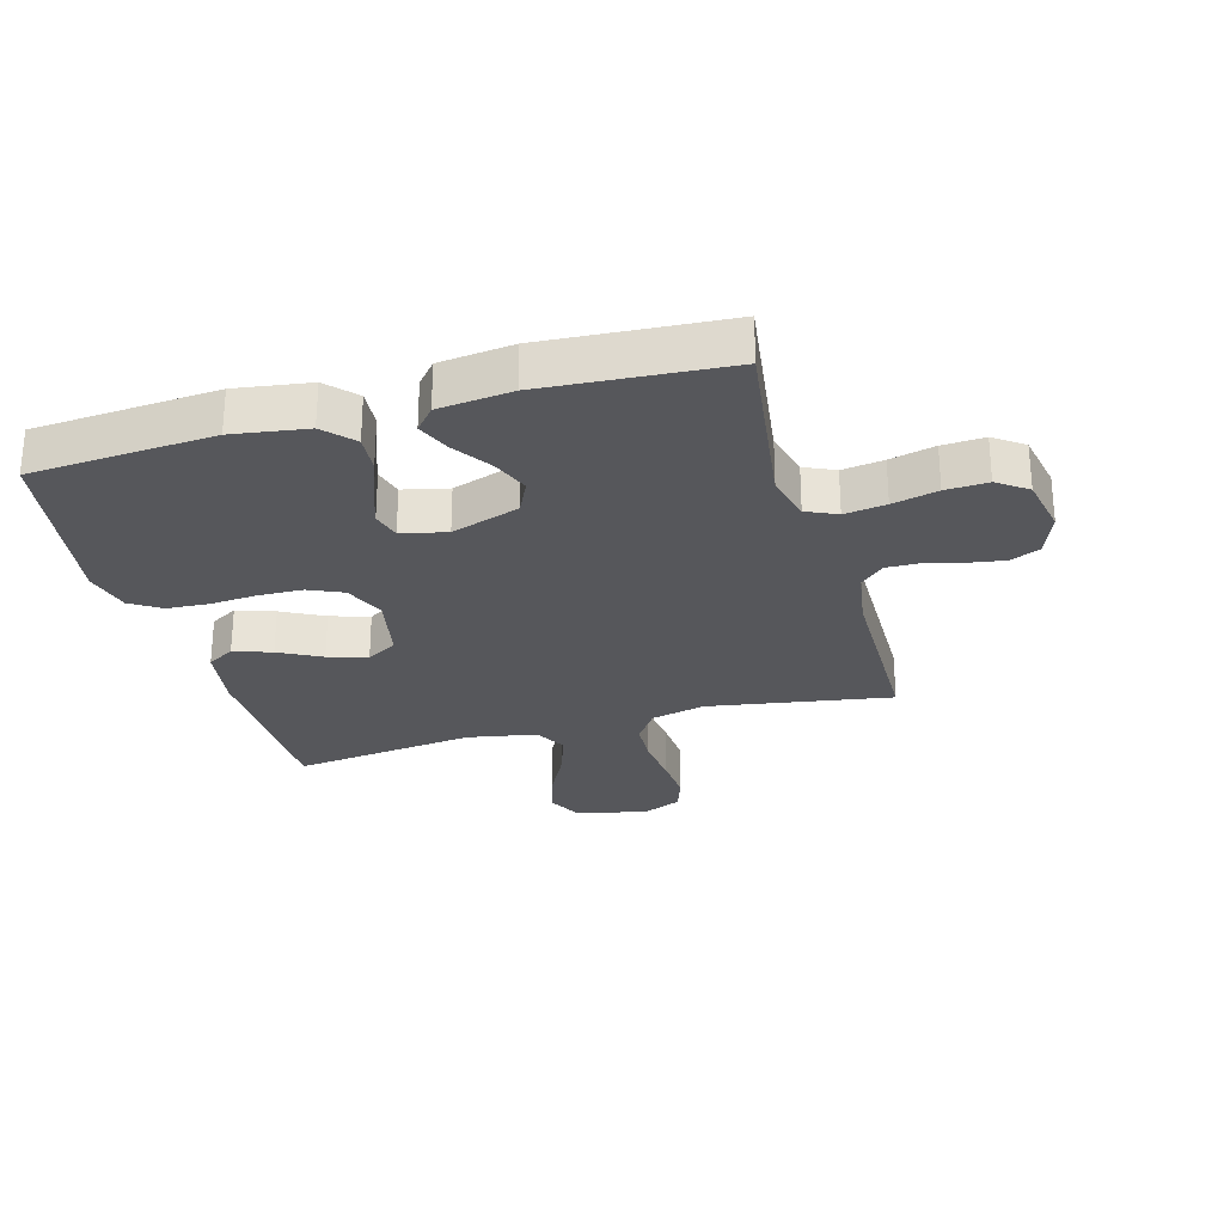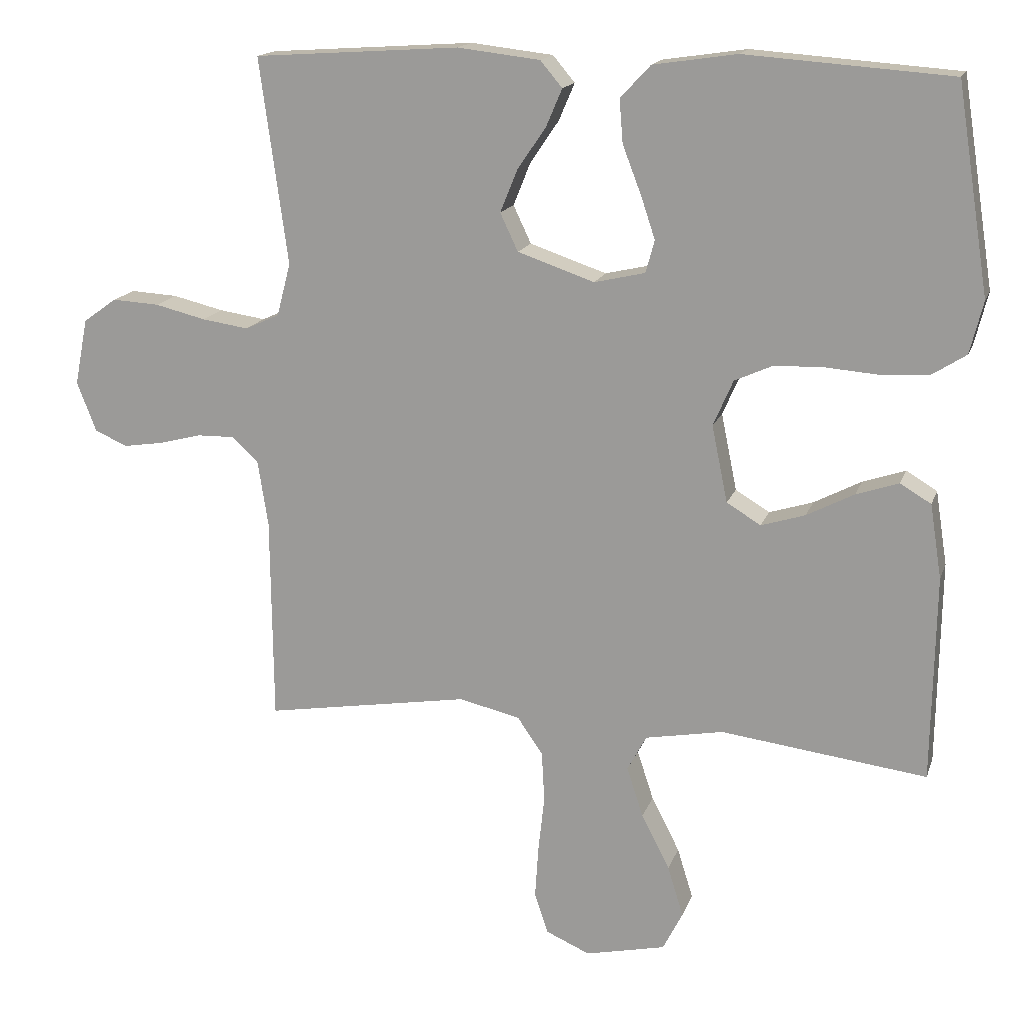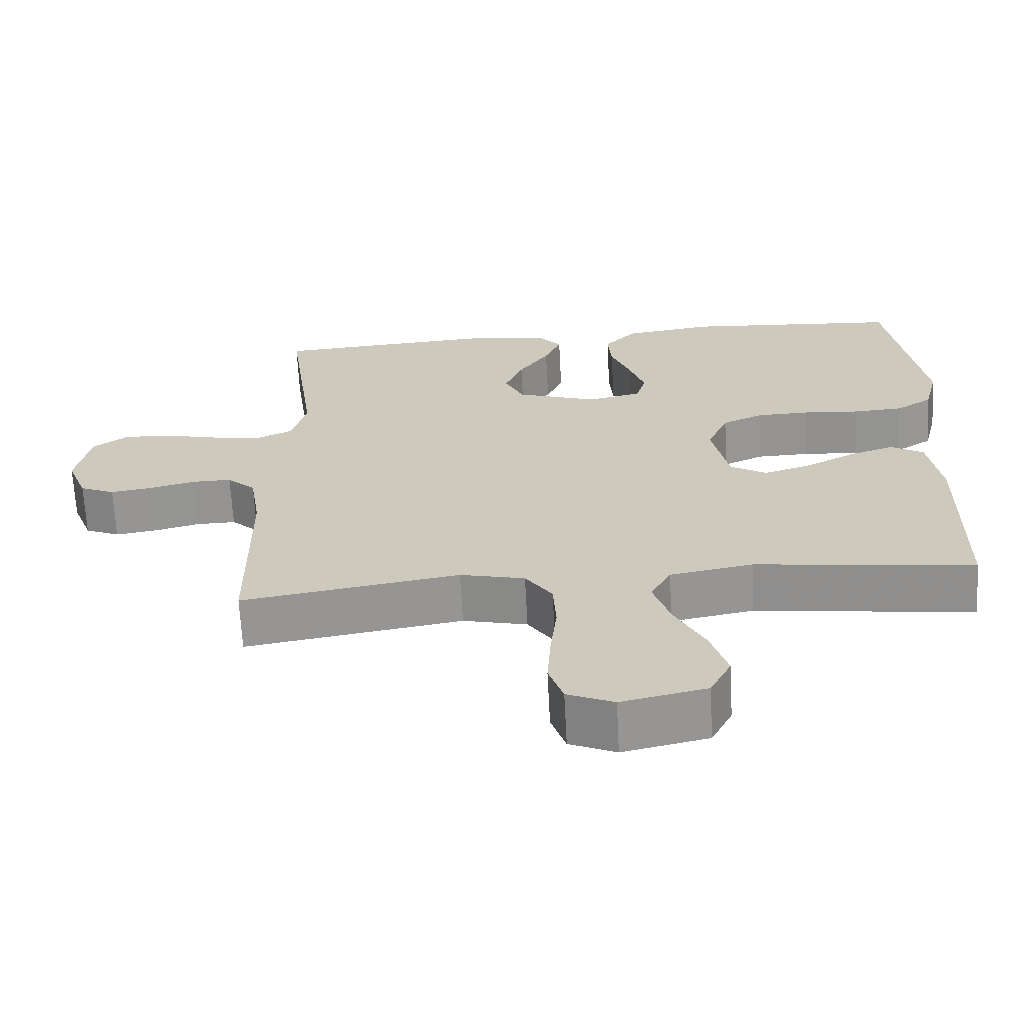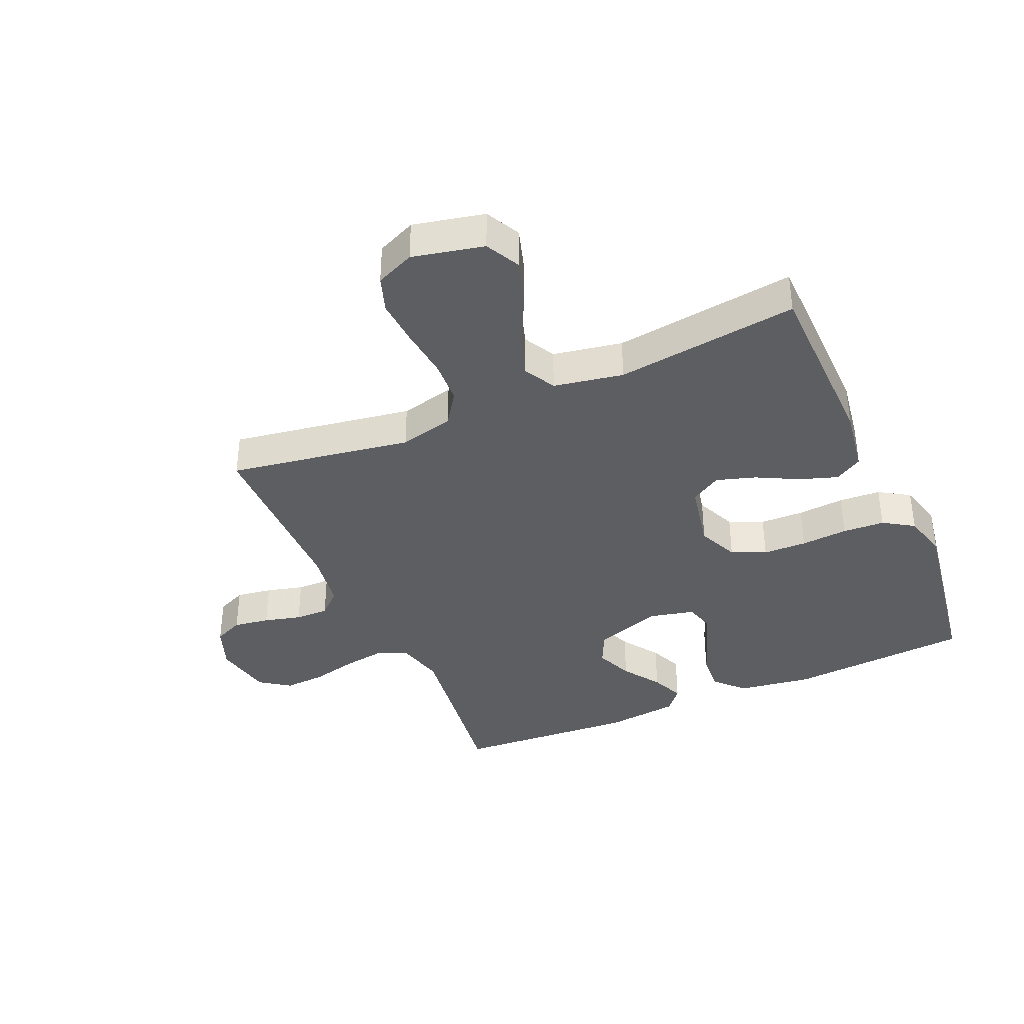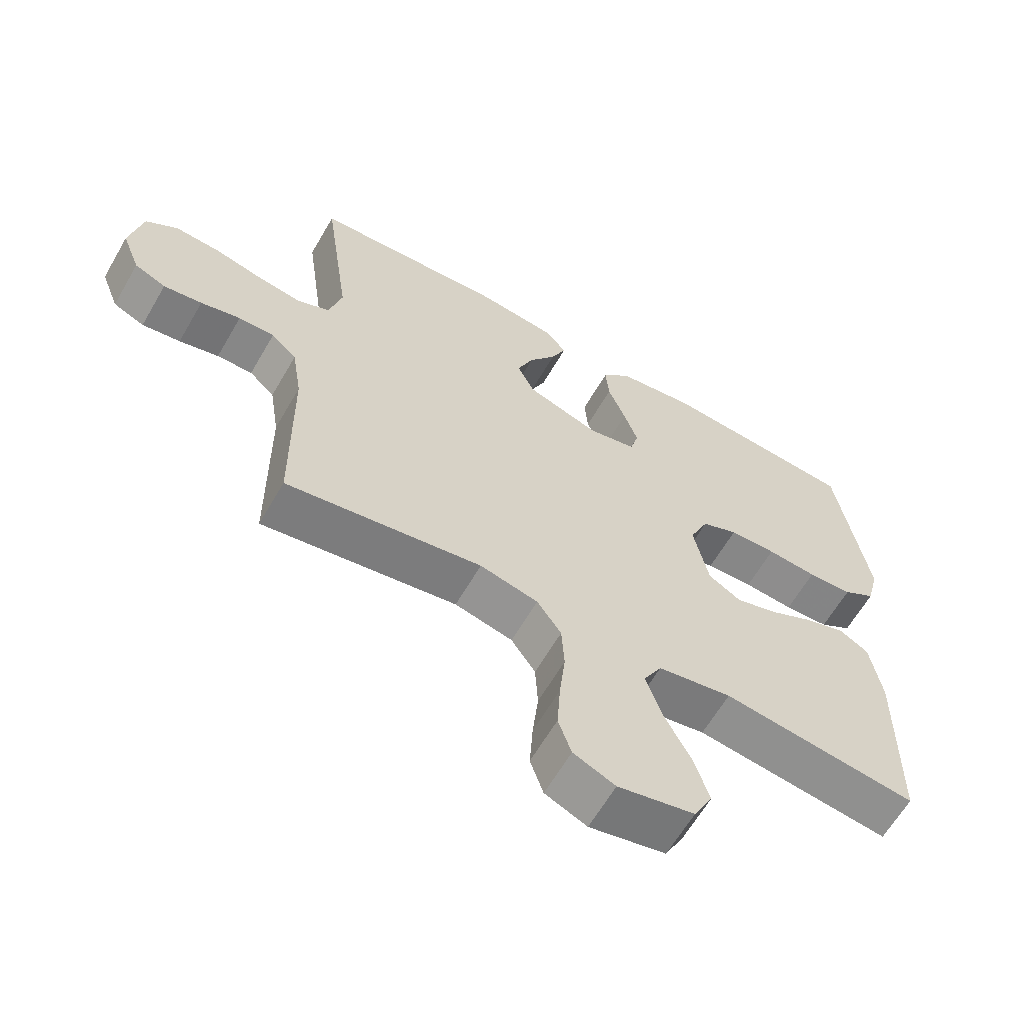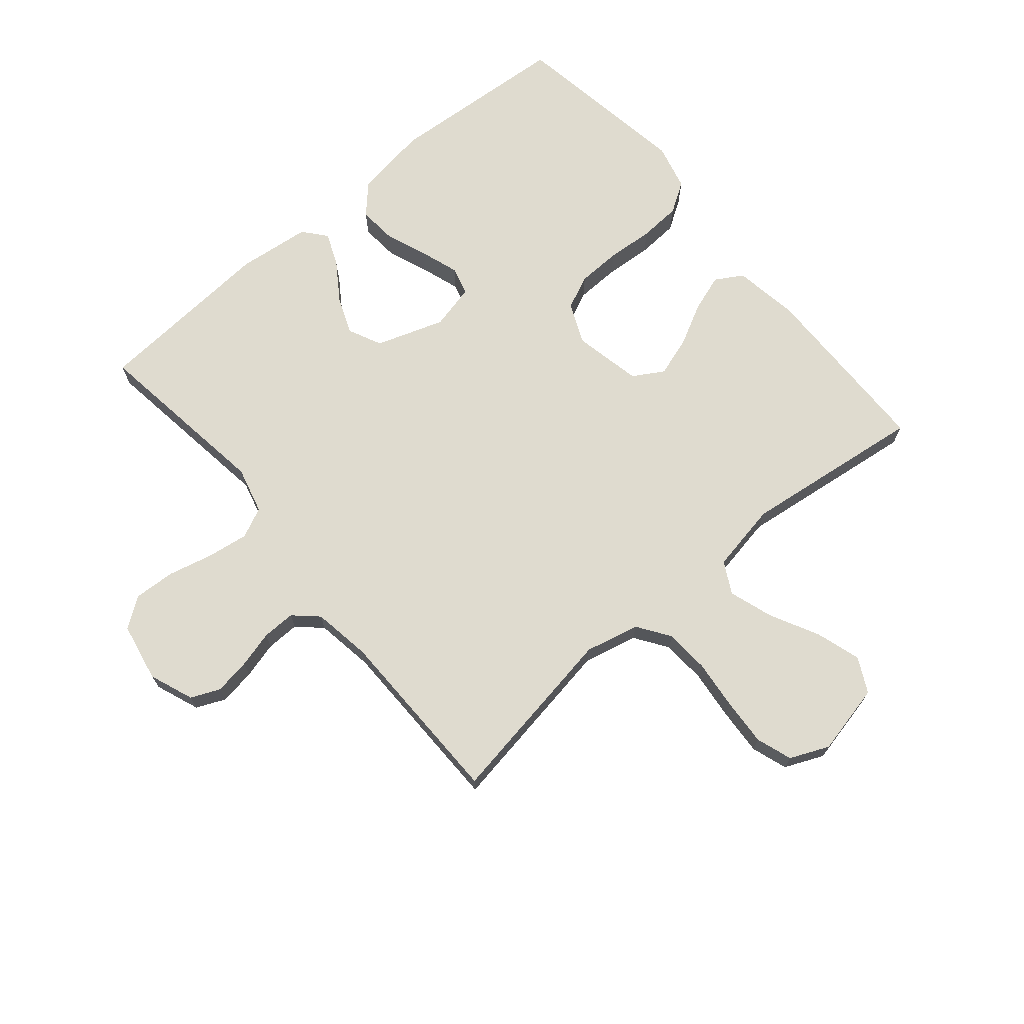
<metadata>
{"format":"obj","ext":"obj","renderer":"f3d","projection":"perspective","resolution":1024,"background":"white","views":[{"elev":-27.2,"azim":15.7,"up":"+Y"},{"elev":16.1,"azim":-164.3,"up":"+Z"},{"elev":-66.6,"azim":-177.0,"up":"+Z"},{"elev":-37.9,"azim":-156.2,"up":"+Y"},{"elev":-63.0,"azim":149.9,"up":"+Z"},{"elev":70.4,"azim":139.8,"up":"+Y"}]}
</metadata>
<code>
v -0.5 0.07 -0.5
v -0.505 0.07 -0.2
v -0.488 0.07 -0.092
v -0.443 0.07 -0.065
v -0.381 0.07 -0.086
v -0.312 0.07 -0.122
v -0.248 0.07 -0.142
v -0.198 0.07 -0.112
v -0.175 0.07 0
v -0.204 0.07 0.067
v -0.26 0.07 0.092
v -0.332 0.07 0.094
v -0.409 0.07 0.088
v -0.478 0.07 0.092
v -0.528 0.07 0.124
v -0.547 0.07 0.2
v -0.5 0.07 0.5
v -0.2 0.07 0.522
v -0.078 0.07 0.504
v -0.034 0.07 0.457
v -0.039 0.07 0.394
v -0.066 0.07 0.324
v -0.087 0.07 0.261
v -0.074 0.07 0.214
v 0 0.07 0.197
v 0.112 0.07 0.235
v 0.138 0.07 0.29
v 0.113 0.07 0.352
v 0.071 0.07 0.414
v 0.048 0.07 0.468
v 0.08 0.07 0.506
v 0.2 0.07 0.52
v 0.5 0.07 0.5
v 0.459 0.07 0.2
v 0.479 0.07 0.123
v 0.529 0.07 0.1
v 0.597 0.07 0.11
v 0.671 0.07 0.128
v 0.74 0.07 0.132
v 0.789 0.07 0.097
v 0.808 0.07 0
v 0.78 0.07 -0.073
v 0.732 0.07 -0.094
v 0.673 0.07 -0.085
v 0.612 0.07 -0.069
v 0.557 0.07 -0.068
v 0.518 0.07 -0.104
v 0.503 0.07 -0.2
v 0.5 0.07 -0.5
v 0.2 0.07 -0.451
v 0.111 0.07 -0.472
v 0.074 0.07 -0.526
v 0.07 0.07 -0.599
v 0.079 0.07 -0.681
v 0.084 0.07 -0.758
v 0.064 0.07 -0.817
v 0 0.07 -0.845
v -0.117 0.07 -0.819
v -0.146 0.07 -0.762
v -0.123 0.07 -0.688
v -0.082 0.07 -0.608
v -0.058 0.07 -0.535
v -0.086 0.07 -0.483
v -0.2 0.07 -0.462
v -0.5 0 -0.5
v -0.505 0 -0.2
v -0.488 0 -0.092
v -0.443 0 -0.065
v -0.381 0 -0.086
v -0.312 0 -0.122
v -0.248 0 -0.142
v -0.198 0 -0.112
v -0.175 0 0
v -0.204 0 0.067
v -0.26 0 0.092
v -0.332 0 0.094
v -0.409 0 0.088
v -0.478 0 0.092
v -0.528 0 0.124
v -0.547 0 0.2
v -0.5 0 0.5
v -0.2 0 0.522
v -0.078 0 0.504
v -0.034 0 0.457
v -0.039 0 0.394
v -0.066 0 0.324
v -0.087 0 0.261
v -0.074 0 0.214
v 0 0 0.197
v 0.112 0 0.235
v 0.138 0 0.29
v 0.113 0 0.352
v 0.071 0 0.414
v 0.048 0 0.468
v 0.08 0 0.506
v 0.2 0 0.52
v 0.5 0 0.5
v 0.459 0 0.2
v 0.479 0 0.123
v 0.529 0 0.1
v 0.597 0 0.11
v 0.671 0 0.128
v 0.74 0 0.132
v 0.789 0 0.097
v 0.808 0 0
v 0.78 0 -0.073
v 0.732 0 -0.094
v 0.673 0 -0.085
v 0.612 0 -0.069
v 0.557 0 -0.068
v 0.518 0 -0.104
v 0.503 0 -0.2
v 0.5 0 -0.5
v 0.2 0 -0.451
v 0.111 0 -0.472
v 0.074 0 -0.526
v 0.07 0 -0.599
v 0.079 0 -0.681
v 0.084 0 -0.758
v 0.064 0 -0.817
v 0 0 -0.845
v -0.117 0 -0.819
v -0.146 0 -0.762
v -0.123 0 -0.688
v -0.082 0 -0.608
v -0.058 0 -0.535
v -0.086 0 -0.483
v -0.2 0 -0.462
f 59 60 61
f 58 59 61
f 57 58 61
f 56 57 61
f 55 56 61
f 54 55 61
f 53 54 61
f 52 53 61 62
f 51 52 62 63
f 48 49 50
f 51 63 64
f 50 51 64
f 48 50 64
f 47 48 64
f 43 44 45
f 42 43 45
f 41 42 45
f 40 41 45
f 39 40 45
f 38 39 45
f 37 38 45
f 36 37 45 46
f 47 64 1
f 46 47 1
f 36 46 1
f 35 36 1
f 32 33 34
f 31 32 34
f 30 31 34
f 29 30 34
f 28 29 34
f 20 21 22
f 19 20 22
f 18 19 22
f 17 18 22
f 16 17 22
f 15 16 22
f 14 15 22
f 13 14 22
f 12 13 22
f 11 12 22 23
f 10 11 23 24
f 4 5 6
f 3 4 6
f 2 3 6
f 1 2 6
f 1 6 7
f 35 1 7 8
f 27 28 34 35
f 26 27 35
f 35 8 9
f 26 35 9
f 25 26 9
f 9 10 24 25
f 125 124 123
f 125 123 122
f 125 122 121
f 125 121 120
f 125 120 119
f 125 119 118
f 125 118 117
f 126 125 117 116
f 127 126 116 115
f 114 113 112
f 128 127 115
f 128 115 114
f 128 114 112
f 128 112 111
f 109 108 107
f 109 107 106
f 109 106 105
f 109 105 104
f 109 104 103
f 109 103 102
f 109 102 101
f 110 109 101 100
f 65 128 111
f 65 111 110
f 65 110 100
f 65 100 99
f 98 97 96
f 98 96 95
f 98 95 94
f 98 94 93
f 98 93 92
f 86 85 84
f 86 84 83
f 86 83 82
f 86 82 81
f 86 81 80
f 86 80 79
f 86 79 78
f 86 78 77
f 86 77 76
f 87 86 76 75
f 88 87 75 74
f 70 69 68
f 70 68 67
f 70 67 66
f 70 66 65
f 71 70 65
f 72 71 65 99
f 99 98 92 91
f 99 91 90
f 73 72 99
f 73 99 90
f 73 90 89
f 89 88 74 73
f 1 65 66 2
f 2 66 67 3
f 3 67 68 4
f 4 68 69 5
f 5 69 70 6
f 6 70 71 7
f 7 71 72 8
f 8 72 73 9
f 9 73 74 10
f 10 74 75 11
f 11 75 76 12
f 12 76 77 13
f 13 77 78 14
f 14 78 79 15
f 15 79 80 16
f 16 80 81 17
f 17 81 82 18
f 18 82 83 19
f 19 83 84 20
f 20 84 85 21
f 21 85 86 22
f 22 86 87 23
f 23 87 88 24
f 24 88 89 25
f 25 89 90 26
f 26 90 91 27
f 27 91 92 28
f 28 92 93 29
f 29 93 94 30
f 30 94 95 31
f 31 95 96 32
f 32 96 97 33
f 33 97 98 34
f 34 98 99 35
f 35 99 100 36
f 36 100 101 37
f 37 101 102 38
f 38 102 103 39
f 39 103 104 40
f 40 104 105 41
f 41 105 106 42
f 42 106 107 43
f 43 107 108 44
f 44 108 109 45
f 45 109 110 46
f 46 110 111 47
f 47 111 112 48
f 48 112 113 49
f 49 113 114 50
f 50 114 115 51
f 51 115 116 52
f 52 116 117 53
f 53 117 118 54
f 54 118 119 55
f 55 119 120 56
f 56 120 121 57
f 57 121 122 58
f 58 122 123 59
f 59 123 124 60
f 60 124 125 61
f 61 125 126 62
f 62 126 127 63
f 63 127 128 64
f 64 128 65 1

</code>
